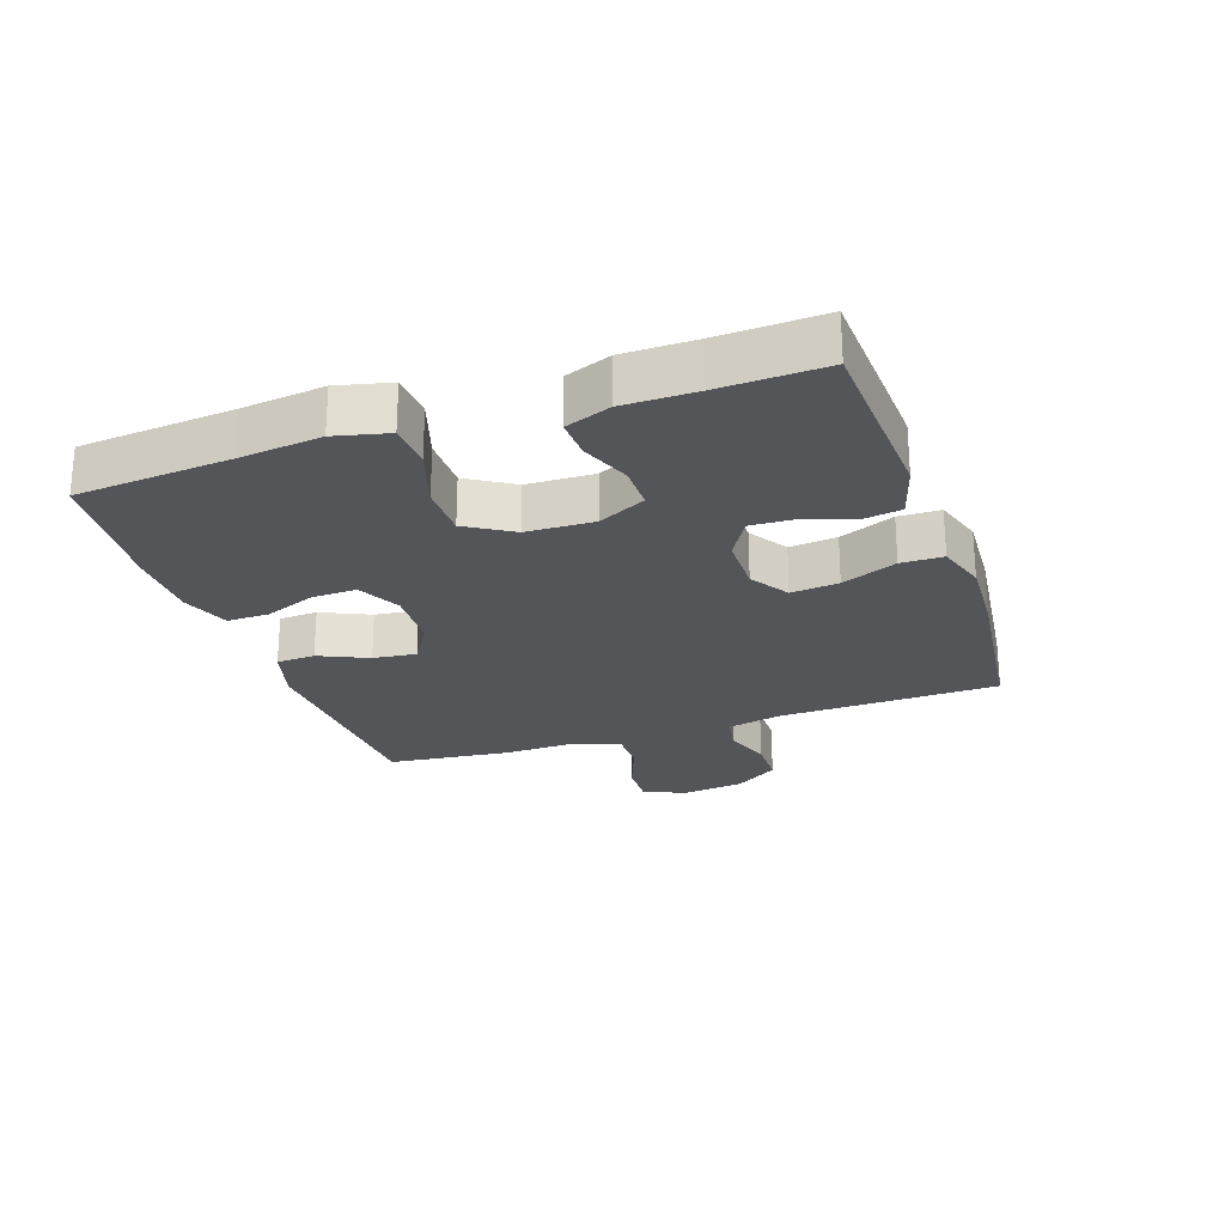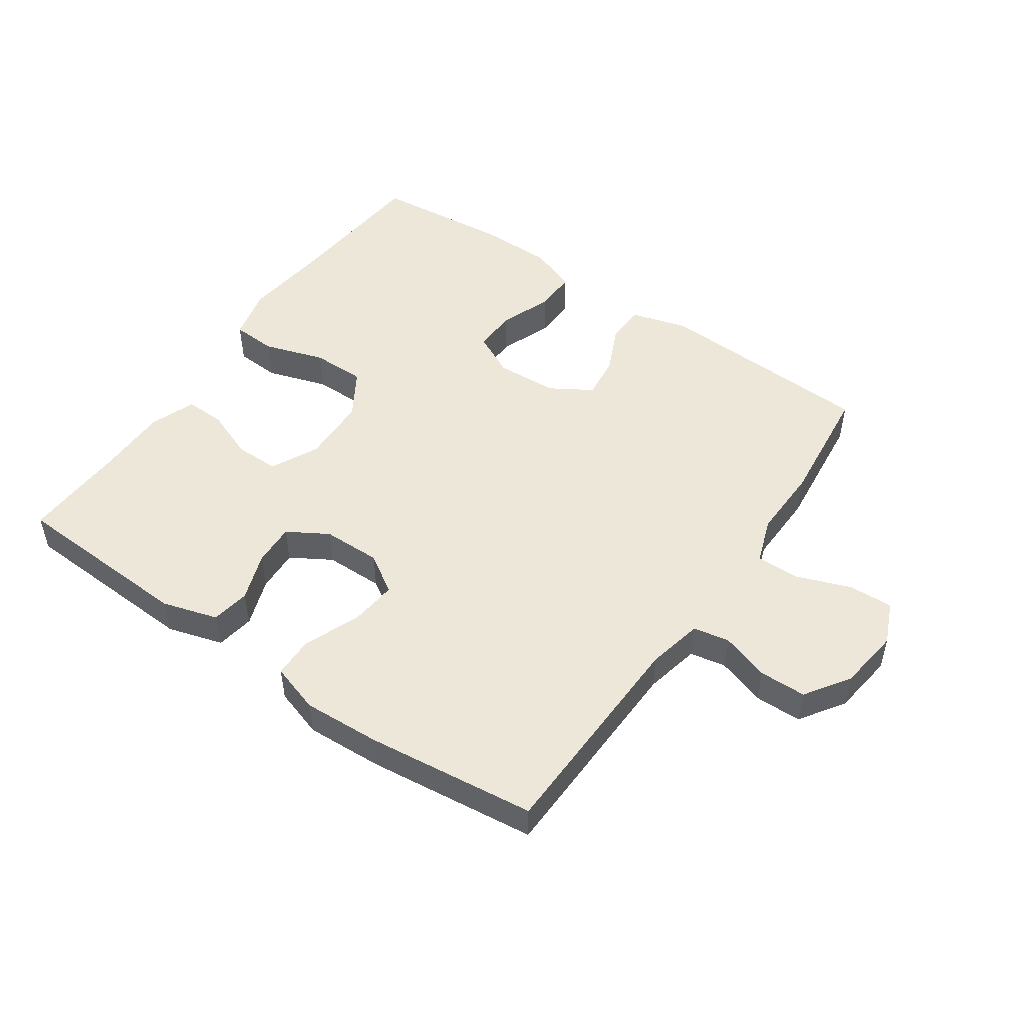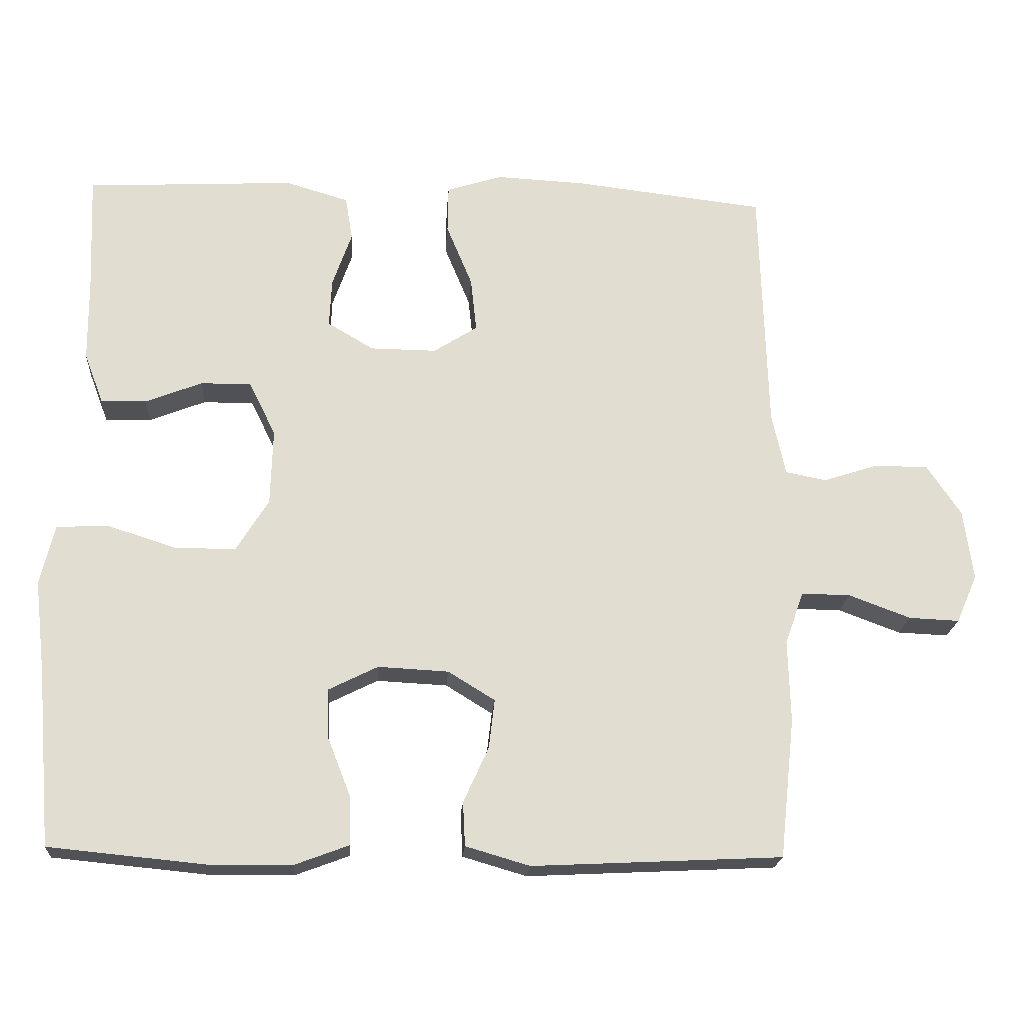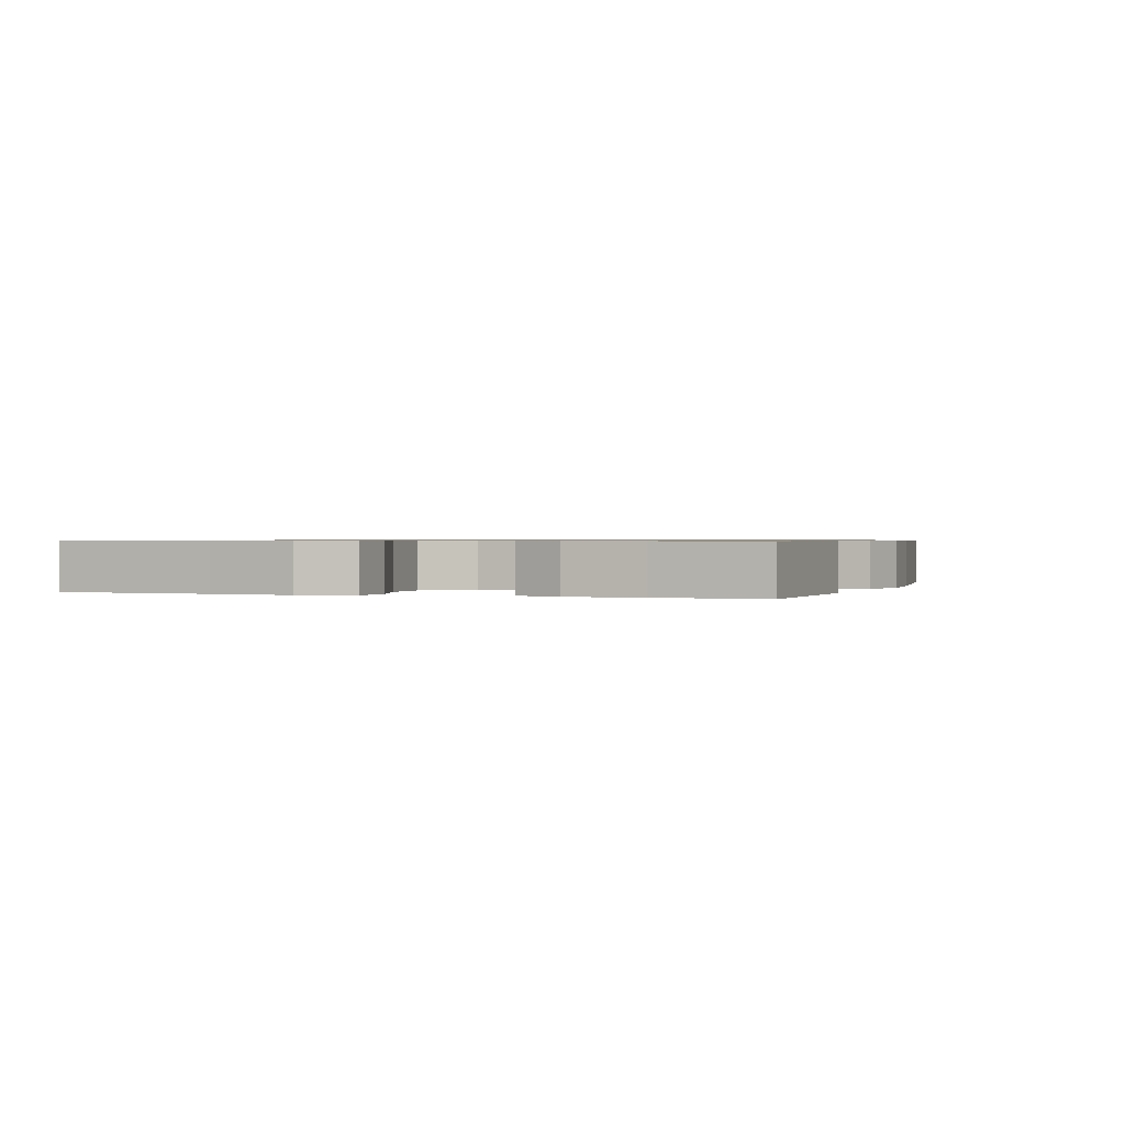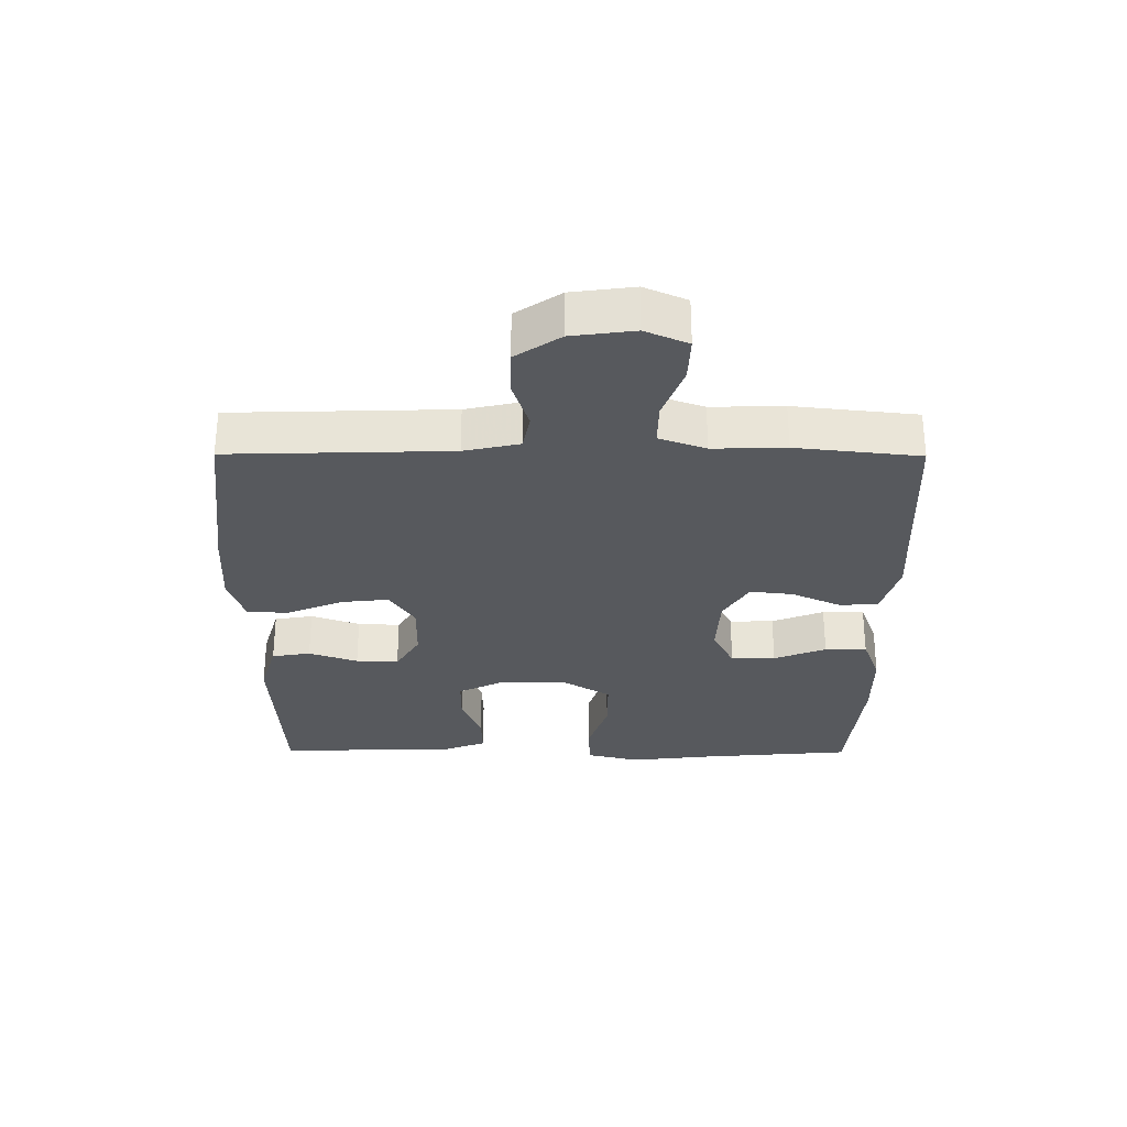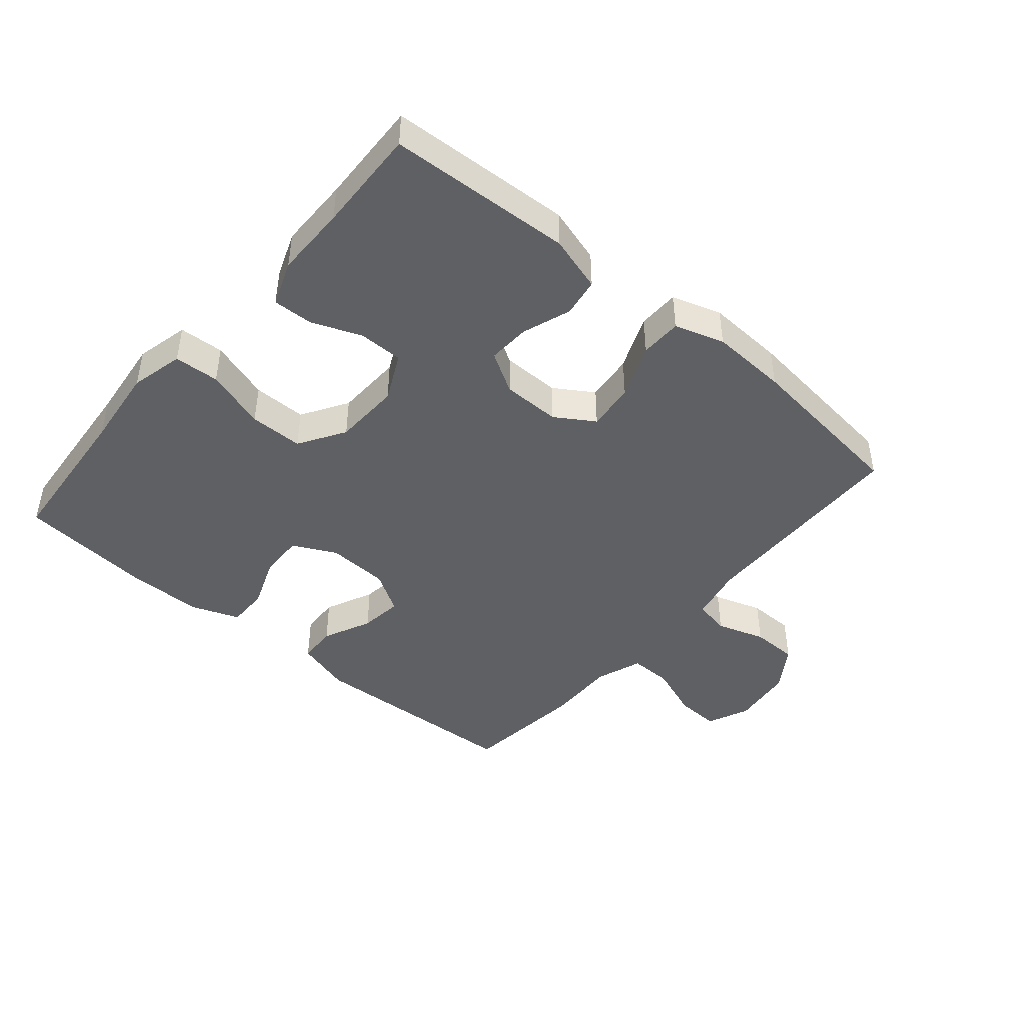
<metadata>
{"format":"obj","ext":"obj","renderer":"f3d","projection":"perspective","resolution":1024,"background":"white","views":[{"elev":-24.5,"azim":-71.1,"up":"+Y"},{"elev":50.1,"azim":34.6,"up":"+Y"},{"elev":-20.4,"azim":-3.9,"up":"+Z"},{"elev":0.7,"azim":-70.9,"up":"+Y"},{"elev":-29.6,"azim":89.7,"up":"+Y"},{"elev":-44.2,"azim":-40.5,"up":"+Y"}]}
</metadata>
<code>
v 0.5 0.07 -0.5
v 0.153 0.07 -0.517
v 0.064 0.07 -0.491
v 0.061 0.07 -0.43
v 0.096 0.07 -0.353
v 0.104 0.07 -0.285
v 0.039 0.07 -0.245
v -0.059 0.07 -0.24
v -0.127 0.07 -0.274
v -0.125 0.07 -0.344
v -0.093 0.07 -0.426
v -0.092 0.07 -0.492
v -0.167 0.07 -0.52
v -0.284 0.07 -0.521
v -0.5 0.07 -0.5
v -0.521 0.07 -0.257
v -0.536 0.07 -0.128
v -0.516 0.07 -0.044
v -0.445 0.07 -0.04
v -0.349 0.07 -0.071
v -0.264 0.07 -0.071
v -0.219 0.07 0.002
v -0.216 0.07 0.108
v -0.253 0.07 0.183
v -0.323 0.07 0.183
v -0.402 0.07 0.152
v -0.465 0.07 0.15
v -0.492 0.07 0.221
v -0.493 0.07 0.335
v -0.5 0.07 0.5
v -0.21 0.07 0.515
v -0.122 0.07 0.489
v -0.112 0.07 0.428
v -0.139 0.07 0.351
v -0.142 0.07 0.284
v -0.078 0.07 0.246
v 0.014 0.07 0.245
v 0.075 0.07 0.284
v 0.067 0.07 0.359
v 0.031 0.07 0.446
v 0.032 0.07 0.512
v 0.11 0.07 0.537
v 0.232 0.07 0.531
v 0.5 0.07 0.5
v 0.51 0.07 0.154
v 0.529 0.07 0.067
v 0.586 0.07 0.056
v 0.663 0.07 0.081
v 0.737 0.07 0.08
v 0.784 0.07 0.01
v 0.797 0.07 -0.088
v 0.768 0.07 -0.155
v 0.698 0.07 -0.152
v 0.612 0.07 -0.12
v 0.544 0.07 -0.119
v 0.518 0.07 -0.192
v 0.521 0.07 -0.306
v 0.5 0 -0.5
v 0.153 0 -0.517
v 0.064 0 -0.491
v 0.061 0 -0.43
v 0.096 0 -0.353
v 0.104 0 -0.285
v 0.039 0 -0.245
v -0.059 0 -0.24
v -0.127 0 -0.274
v -0.125 0 -0.344
v -0.093 0 -0.426
v -0.092 0 -0.492
v -0.167 0 -0.52
v -0.284 0 -0.521
v -0.5 0 -0.5
v -0.521 0 -0.257
v -0.536 0 -0.128
v -0.516 0 -0.044
v -0.445 0 -0.04
v -0.349 0 -0.071
v -0.264 0 -0.071
v -0.219 0 0.002
v -0.216 0 0.108
v -0.253 0 0.183
v -0.323 0 0.183
v -0.402 0 0.152
v -0.465 0 0.15
v -0.492 0 0.221
v -0.493 0 0.335
v -0.5 0 0.5
v -0.21 0 0.515
v -0.122 0 0.489
v -0.112 0 0.428
v -0.139 0 0.351
v -0.142 0 0.284
v -0.078 0 0.246
v 0.014 0 0.245
v 0.075 0 0.284
v 0.067 0 0.359
v 0.031 0 0.446
v 0.032 0 0.512
v 0.11 0 0.537
v 0.232 0 0.531
v 0.5 0 0.5
v 0.51 0 0.154
v 0.529 0 0.067
v 0.586 0 0.056
v 0.663 0 0.081
v 0.737 0 0.08
v 0.784 0 0.01
v 0.797 0 -0.088
v 0.768 0 -0.155
v 0.698 0 -0.152
v 0.612 0 -0.12
v 0.544 0 -0.119
v 0.518 0 -0.192
v 0.521 0 -0.306
f 3 4 5
f 2 3 5
f 1 2 5
f 57 1 5
f 56 57 5
f 55 56 5 6
f 52 53 54
f 51 52 54
f 50 51 54
f 49 50 54
f 48 49 54
f 47 48 54
f 46 47 54 55
f 55 6 7
f 46 55 7
f 45 46 7
f 43 44 45
f 42 43 45
f 41 42 45
f 40 41 45
f 39 40 45
f 38 39 45
f 45 7 8
f 38 45 8
f 37 38 8
f 32 33 34
f 31 32 34
f 30 31 34
f 29 30 34
f 29 34 35
f 28 29 35
f 27 28 35
f 26 27 35
f 25 26 35
f 24 25 35 36
f 18 19 20
f 17 18 20
f 16 17 20
f 16 20 21
f 15 16 21
f 14 15 21
f 13 14 21
f 12 13 21
f 11 12 21
f 10 11 21
f 9 10 21 22
f 9 22 23
f 8 9 23
f 37 8 23
f 23 24 36 37
f 62 61 60
f 62 60 59
f 62 59 58
f 62 58 114
f 62 114 113
f 63 62 113 112
f 111 110 109
f 111 109 108
f 111 108 107
f 111 107 106
f 111 106 105
f 111 105 104
f 112 111 104 103
f 64 63 112
f 64 112 103
f 64 103 102
f 102 101 100
f 102 100 99
f 102 99 98
f 102 98 97
f 102 97 96
f 102 96 95
f 65 64 102
f 65 102 95
f 65 95 94
f 91 90 89
f 91 89 88
f 91 88 87
f 91 87 86
f 92 91 86
f 92 86 85
f 92 85 84
f 92 84 83
f 92 83 82
f 93 92 82 81
f 77 76 75
f 77 75 74
f 77 74 73
f 78 77 73
f 78 73 72
f 78 72 71
f 78 71 70
f 78 70 69
f 78 69 68
f 78 68 67
f 79 78 67 66
f 80 79 66
f 80 66 65
f 80 65 94
f 94 93 81 80
f 1 58 59 2
f 2 59 60 3
f 3 60 61 4
f 4 61 62 5
f 5 62 63 6
f 6 63 64 7
f 7 64 65 8
f 8 65 66 9
f 9 66 67 10
f 10 67 68 11
f 11 68 69 12
f 12 69 70 13
f 13 70 71 14
f 14 71 72 15
f 15 72 73 16
f 16 73 74 17
f 17 74 75 18
f 18 75 76 19
f 19 76 77 20
f 20 77 78 21
f 21 78 79 22
f 22 79 80 23
f 23 80 81 24
f 24 81 82 25
f 25 82 83 26
f 26 83 84 27
f 27 84 85 28
f 28 85 86 29
f 29 86 87 30
f 30 87 88 31
f 31 88 89 32
f 32 89 90 33
f 33 90 91 34
f 34 91 92 35
f 35 92 93 36
f 36 93 94 37
f 37 94 95 38
f 38 95 96 39
f 39 96 97 40
f 40 97 98 41
f 41 98 99 42
f 42 99 100 43
f 43 100 101 44
f 44 101 102 45
f 45 102 103 46
f 46 103 104 47
f 47 104 105 48
f 48 105 106 49
f 49 106 107 50
f 50 107 108 51
f 51 108 109 52
f 52 109 110 53
f 53 110 111 54
f 54 111 112 55
f 55 112 113 56
f 56 113 114 57
f 57 114 58 1

</code>
